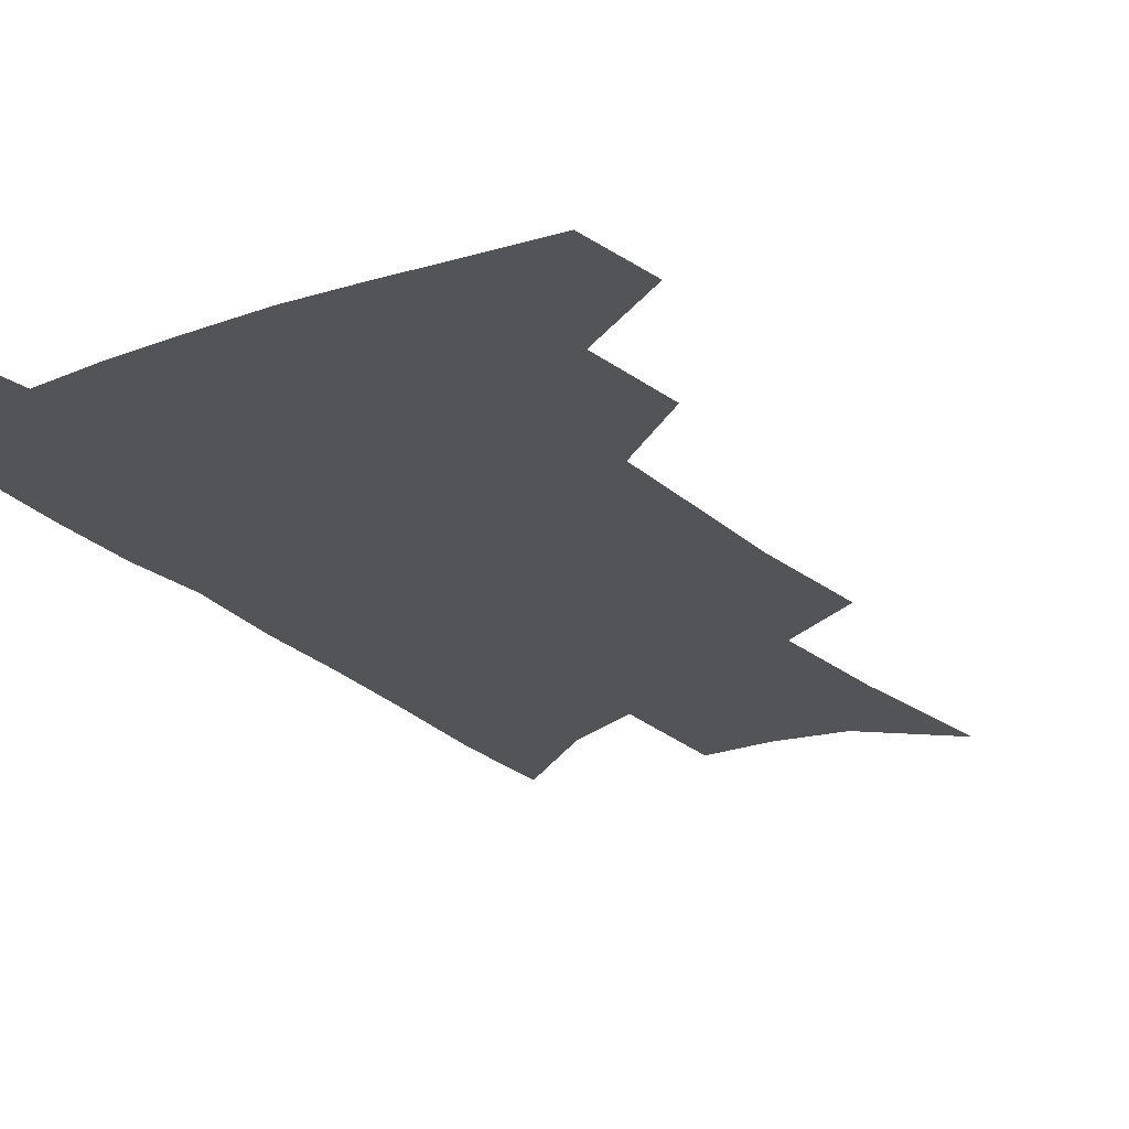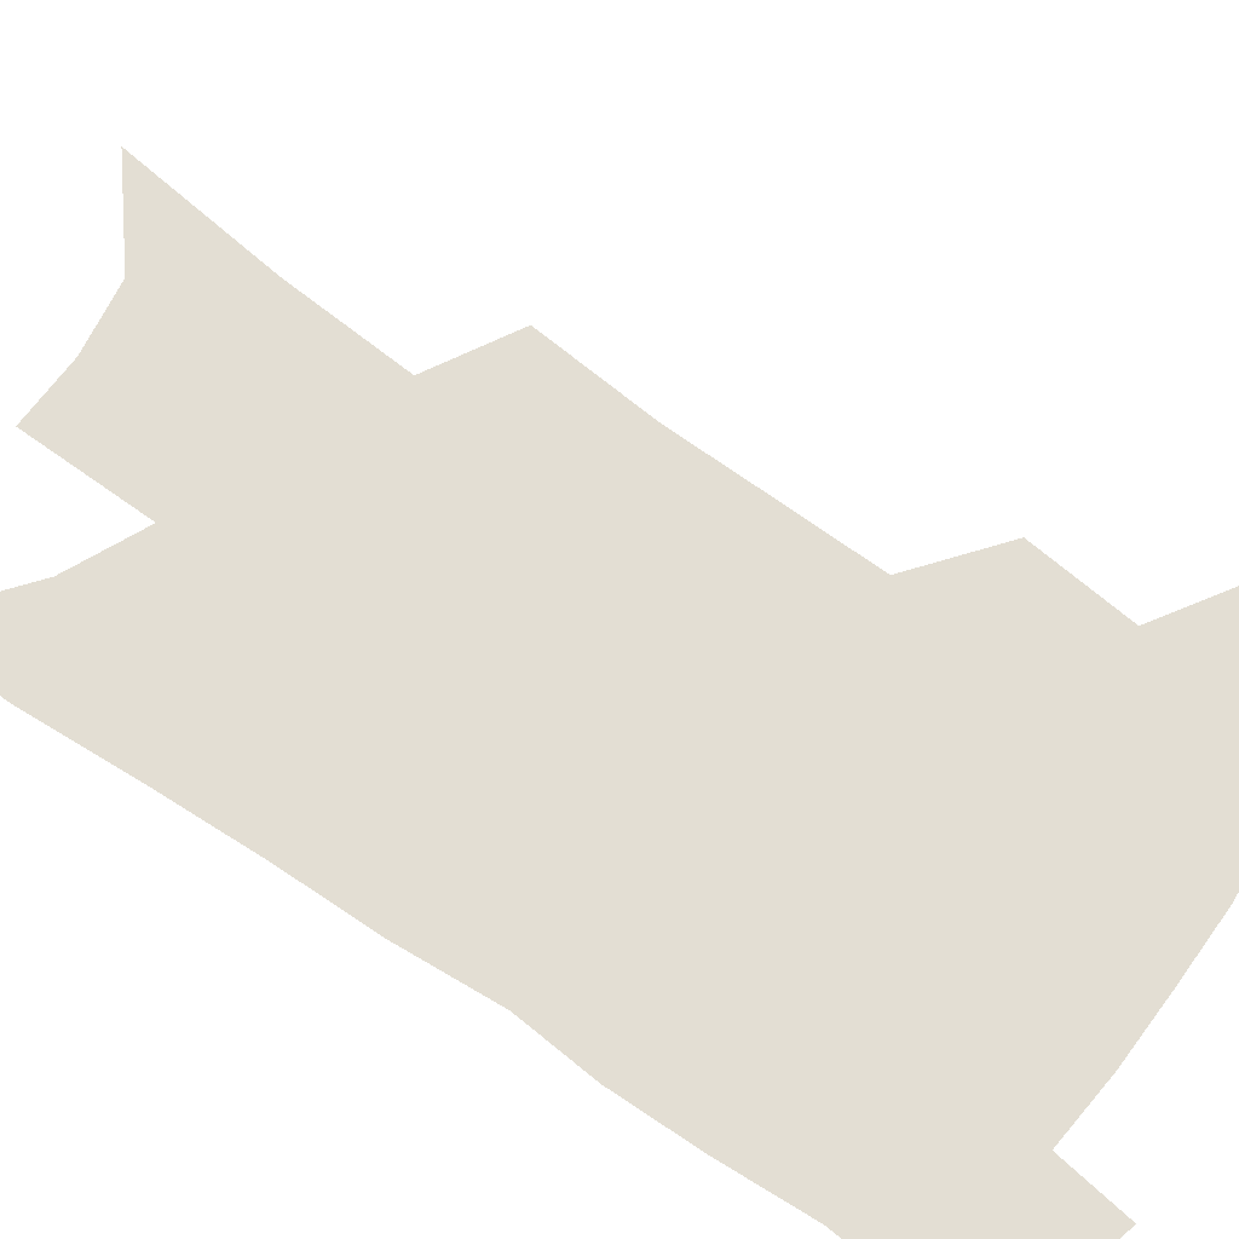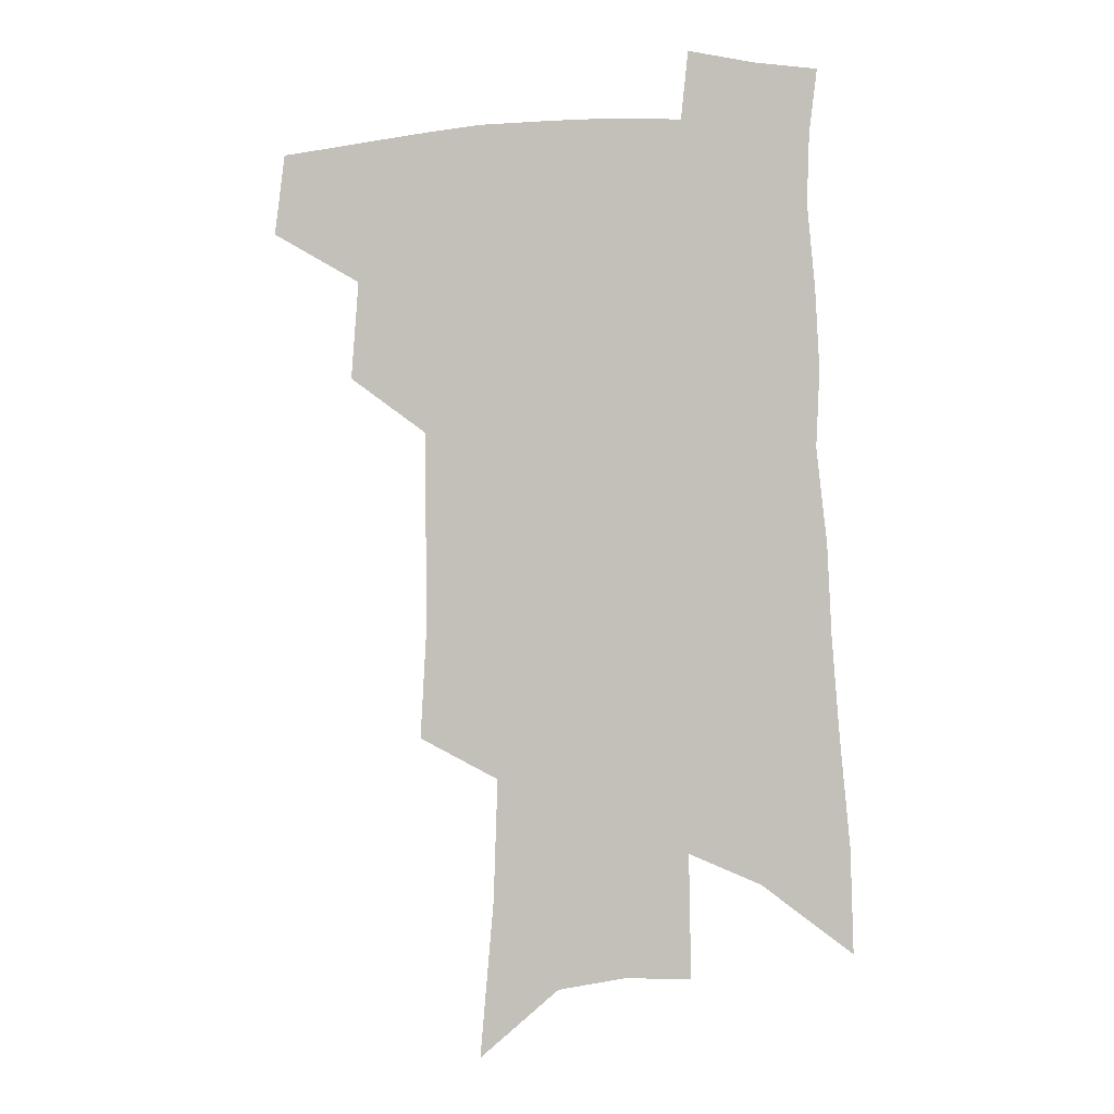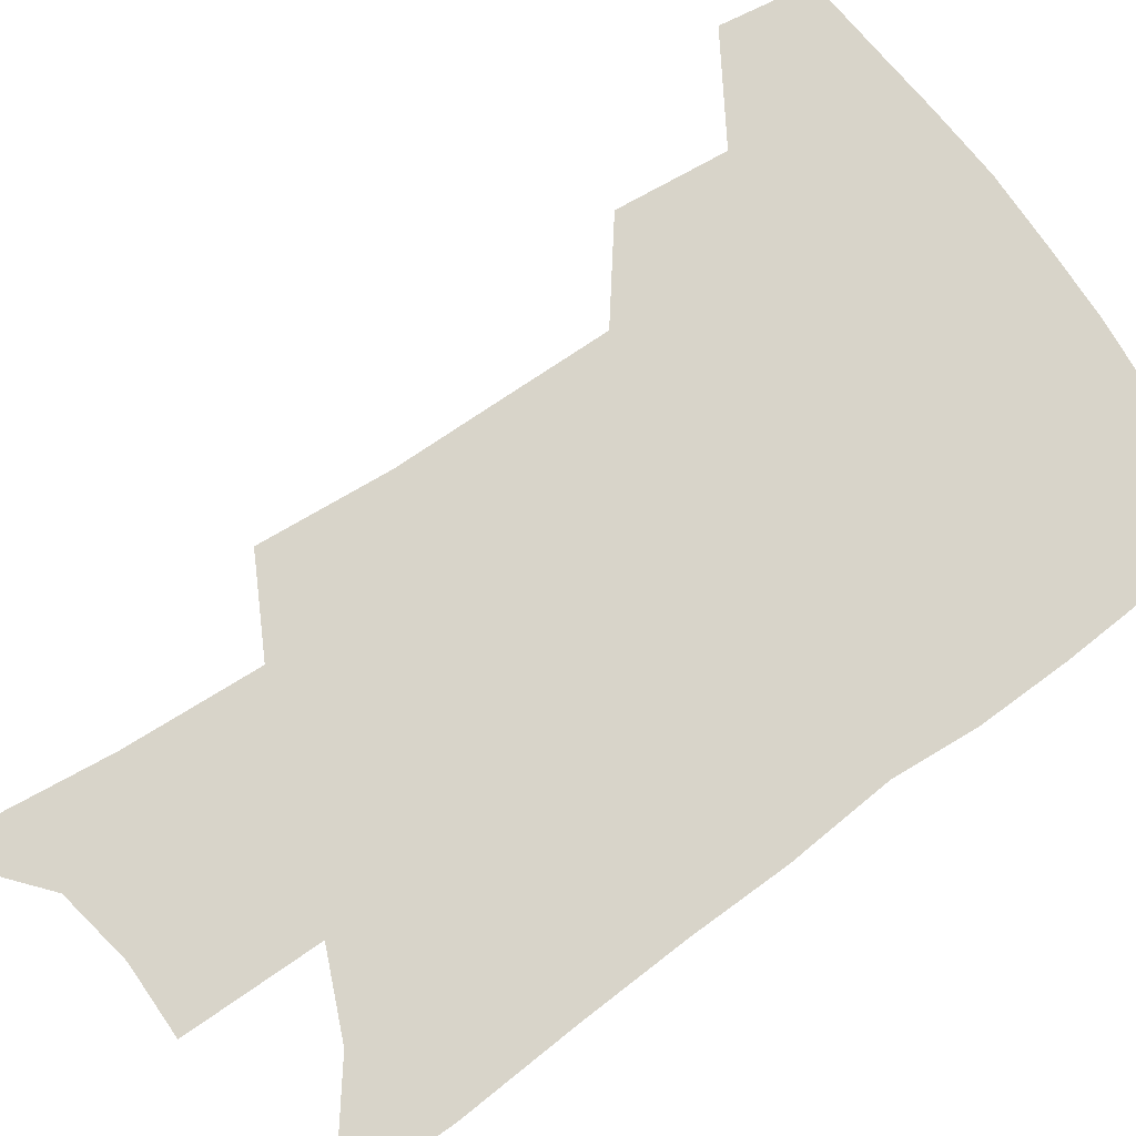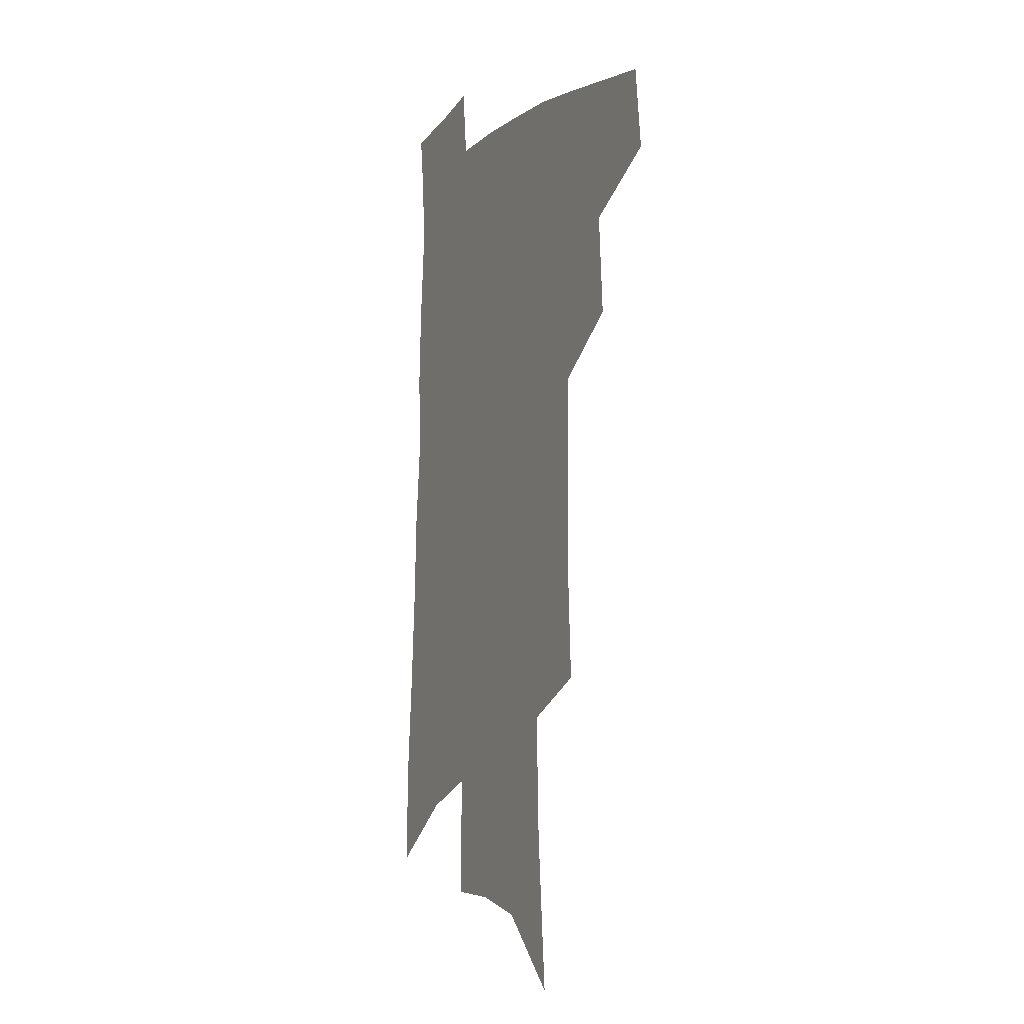
<metadata>
{"format":"obj","ext":"obj","renderer":"f3d","projection":"perspective","resolution":1024,"background":"white","views":[{"elev":-23.0,"azim":-146.1,"up":"+Z"},{"elev":67.3,"azim":127.0,"up":"+Z"},{"elev":-0.8,"azim":10.1,"up":"+Y"},{"elev":75.7,"azim":56.6,"up":"+Z"},{"elev":-6.0,"azim":-115.4,"up":"+Y"}]}
</metadata>
<code>
v 497.7 440.4 0
v 501.5 470.5 0
v 528 384.7 0
v 530.7 421.3 0
v 529.7 448.4 0
v 527.1 473.6 0
v 555 248.6 0
v 557.5 292.3 0
v 557 328.2 0
v 556.7 363.8 0
v 555.1 393.9 0
v 556.8 426.2 0
v 555.5 451.7 0
v 552.3 476.8 0
v 578.1 129.3 0
v 583.2 188 0
v 584.7 233.5 0
v 584.4 273.5 0
v 584.3 310.6 0
v 583.1 342.8 0
v 582.4 374.3 0
v 582.4 404.2 0
v 581.8 429.9 0
v 581.2 454.2 0
v 577.9 479.5 0
v 607.8 155.7 0
v 609.5 206.2 0
v 608.6 244.3 0
v 608.2 284.2 0
v 607.1 316.9 0
v 606.1 348.4 0
v 605.5 378.3 0
v 605.5 407 0
v 605.1 431.2 0
v 605 455.7 0
v 604 480.1 0
v 632.7 160.7 0
v 632.9 211.8 0
v 631.7 250.3 0
v 630.6 284.5 0
v 629.4 319.7 0
v 628.6 351 0
v 628 380.5 0
v 627.9 407.7 0
v 628.3 431.9 0
v 628.8 456.1 0
v 628.9 480.2 0
v 657.5 161.2 0
v 656.6 207.2 0
v 654.9 247.7 0
v 653.1 284.6 0
v 652.1 316.6 0
v 651.1 348.6 0
v 650.5 377.9 0
v 650.3 405.6 0
v 651 430.8 0
v 652 455.4 0
v 653.9 478.8 0
v 656.6 504.2 0
v 683.4 196.3 0
v 680.7 237.4 0
v 678.1 275.3 0
v 675.4 311 0
v 676 340 0
v 674.3 371.8 0
v 674 400 0
v 674.2 427.1 0
v 674.7 453.1 0
v 677 476.2 0
v 681 498.8 0
v 716.9 171.9 0
v 715.7 210.6 0
v 711.9 251 0
v 709.1 288 0
v 707.5 321.3 0
v 703.6 356.8 0
v 704.9 384.8 0
v 703.3 415 0
v 700.4 446.3 0
v 701.2 471.8 0
v 704.1 495.6 0
f 4 5 1
f 1 5 2
f 5 6 2
f 10 11 3
f 3 11 4
f 11 12 4
f 4 12 5
f 12 13 5
f 5 13 6
f 13 14 6
f 17 18 7
f 7 18 8
f 18 19 8
f 8 19 9
f 19 20 9
f 9 20 10
f 20 21 10
f 10 21 11
f 21 22 11
f 11 22 12
f 22 23 12
f 12 23 13
f 23 24 13
f 13 24 14
f 24 25 14
f 15 26 16
f 26 27 16
f 16 27 17
f 27 28 17
f 17 28 18
f 28 29 18
f 18 29 19
f 29 30 19
f 19 30 20
f 30 31 20
f 20 31 21
f 31 32 21
f 21 32 22
f 32 33 22
f 22 33 23
f 33 34 23
f 23 34 24
f 34 35 24
f 24 35 25
f 35 36 25
f 26 37 27
f 37 38 27
f 27 38 28
f 38 39 28
f 28 39 29
f 39 40 29
f 29 40 30
f 40 41 30
f 30 41 31
f 41 42 31
f 31 42 32
f 42 43 32
f 32 43 33
f 43 44 33
f 33 44 34
f 44 45 34
f 34 45 35
f 45 46 35
f 35 46 36
f 46 47 36
f 37 48 38
f 48 49 38
f 38 49 39
f 49 50 39
f 39 50 40
f 50 51 40
f 40 51 41
f 51 52 41
f 41 52 42
f 52 53 42
f 42 53 43
f 53 54 43
f 43 54 44
f 54 55 44
f 44 55 45
f 55 56 45
f 45 56 46
f 56 57 46
f 46 57 47
f 57 58 47
f 49 60 50
f 60 61 50
f 50 61 51
f 61 62 51
f 51 62 52
f 62 63 52
f 52 63 53
f 63 64 53
f 53 64 54
f 64 65 54
f 54 65 55
f 65 66 55
f 55 66 56
f 66 67 56
f 56 67 57
f 67 68 57
f 57 68 58
f 68 69 58
f 58 69 59
f 69 70 59
f 60 71 61
f 71 72 61
f 61 72 62
f 72 73 62
f 62 73 63
f 73 74 63
f 63 74 64
f 74 75 64
f 64 75 65
f 75 76 65
f 65 76 66
f 76 77 66
f 66 77 67
f 77 78 67
f 67 78 68
f 78 79 68
f 68 79 69
f 79 80 69
f 69 80 70
f 80 81 70

</code>
